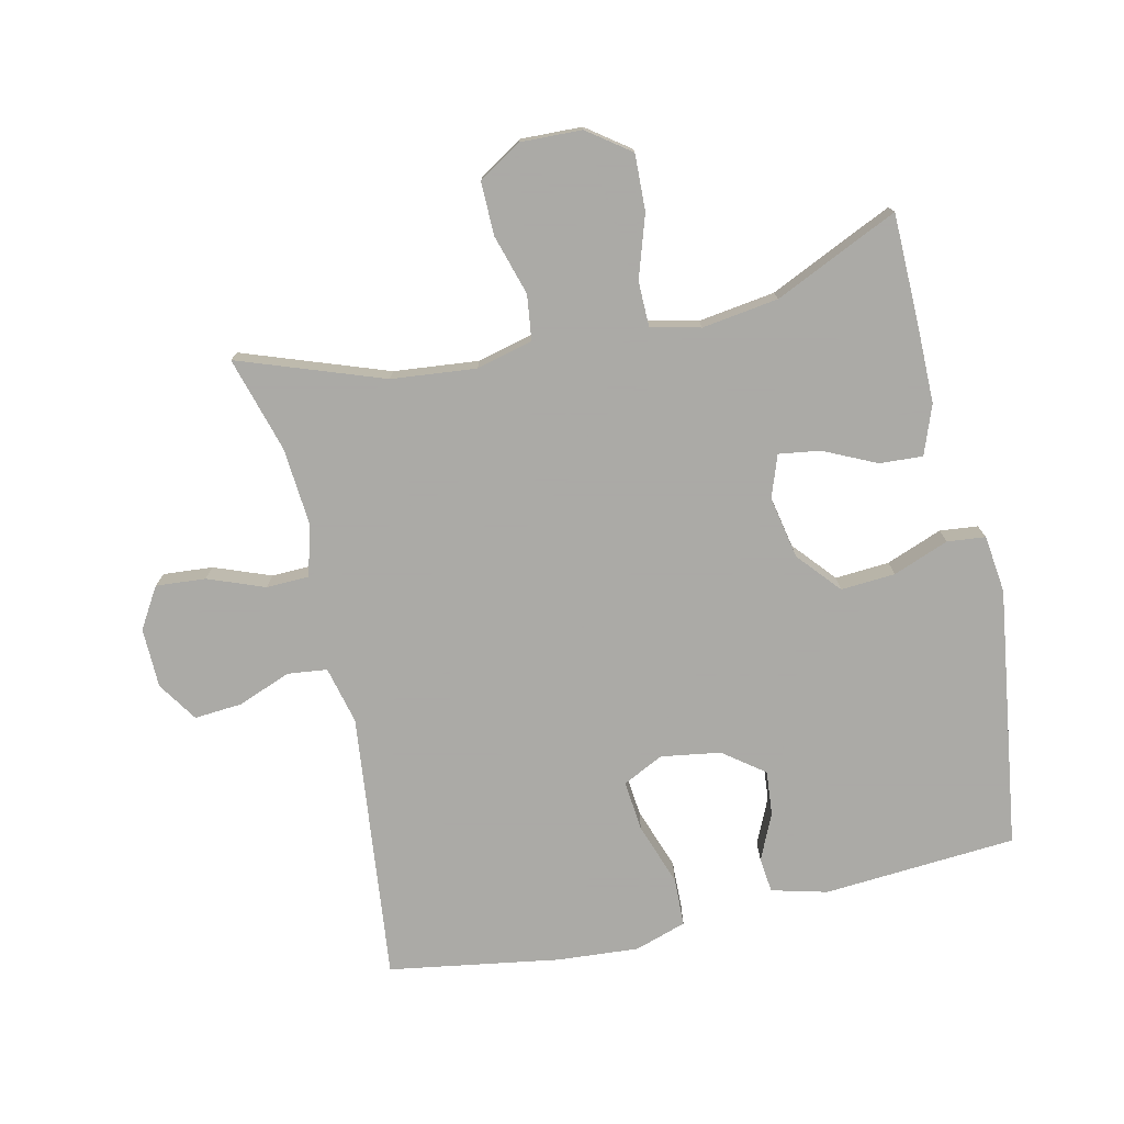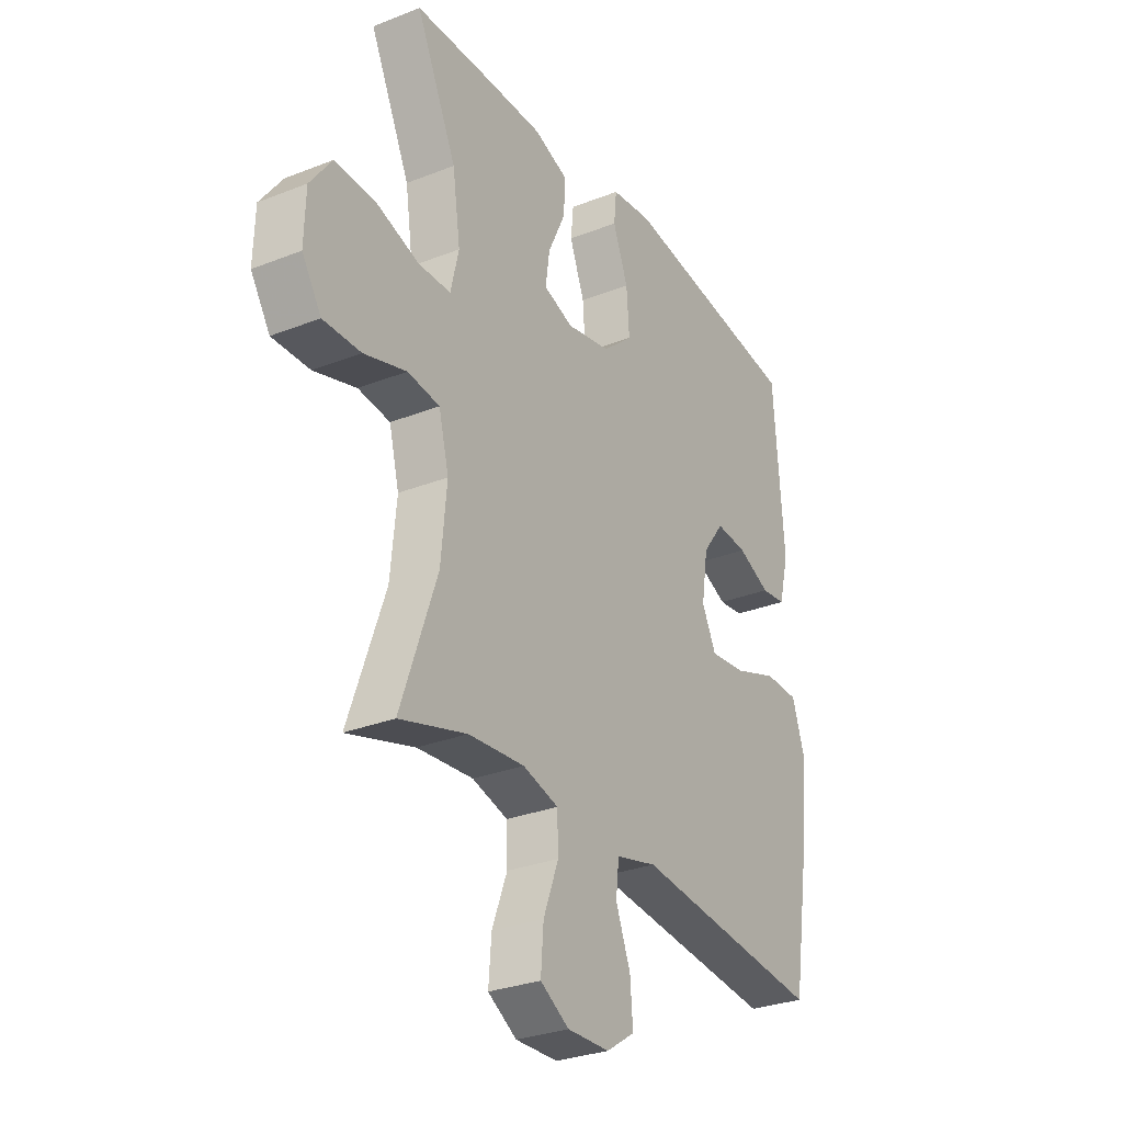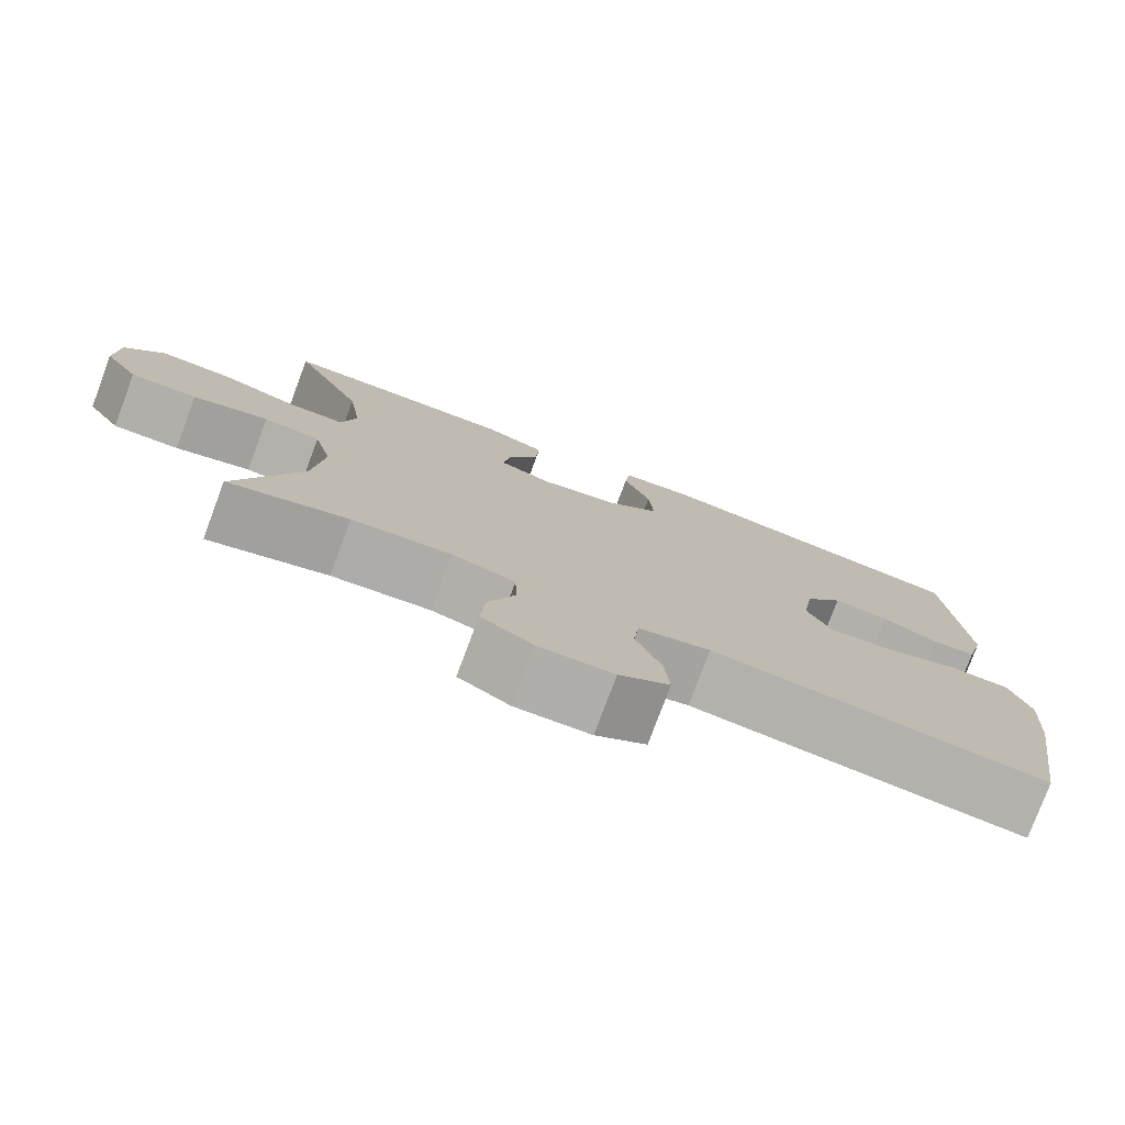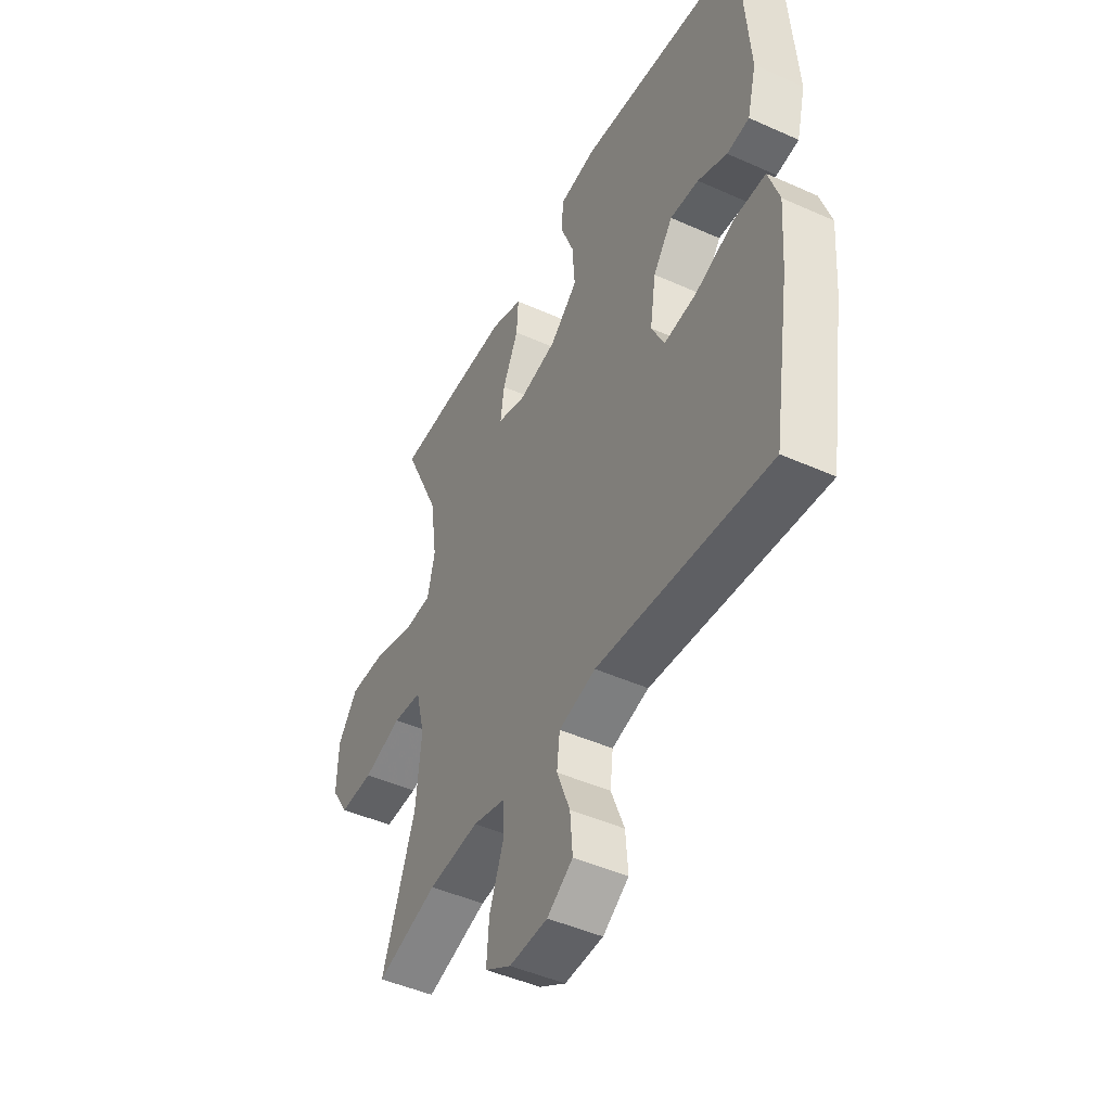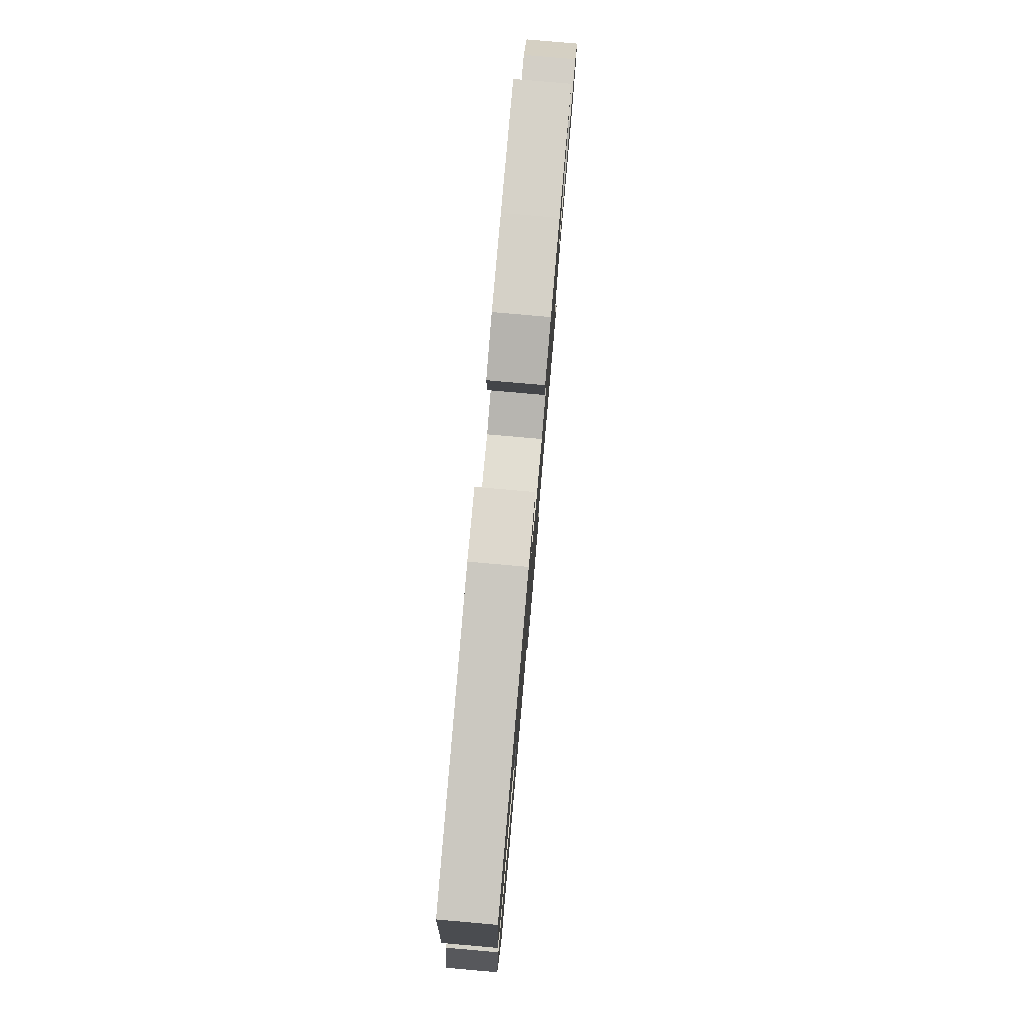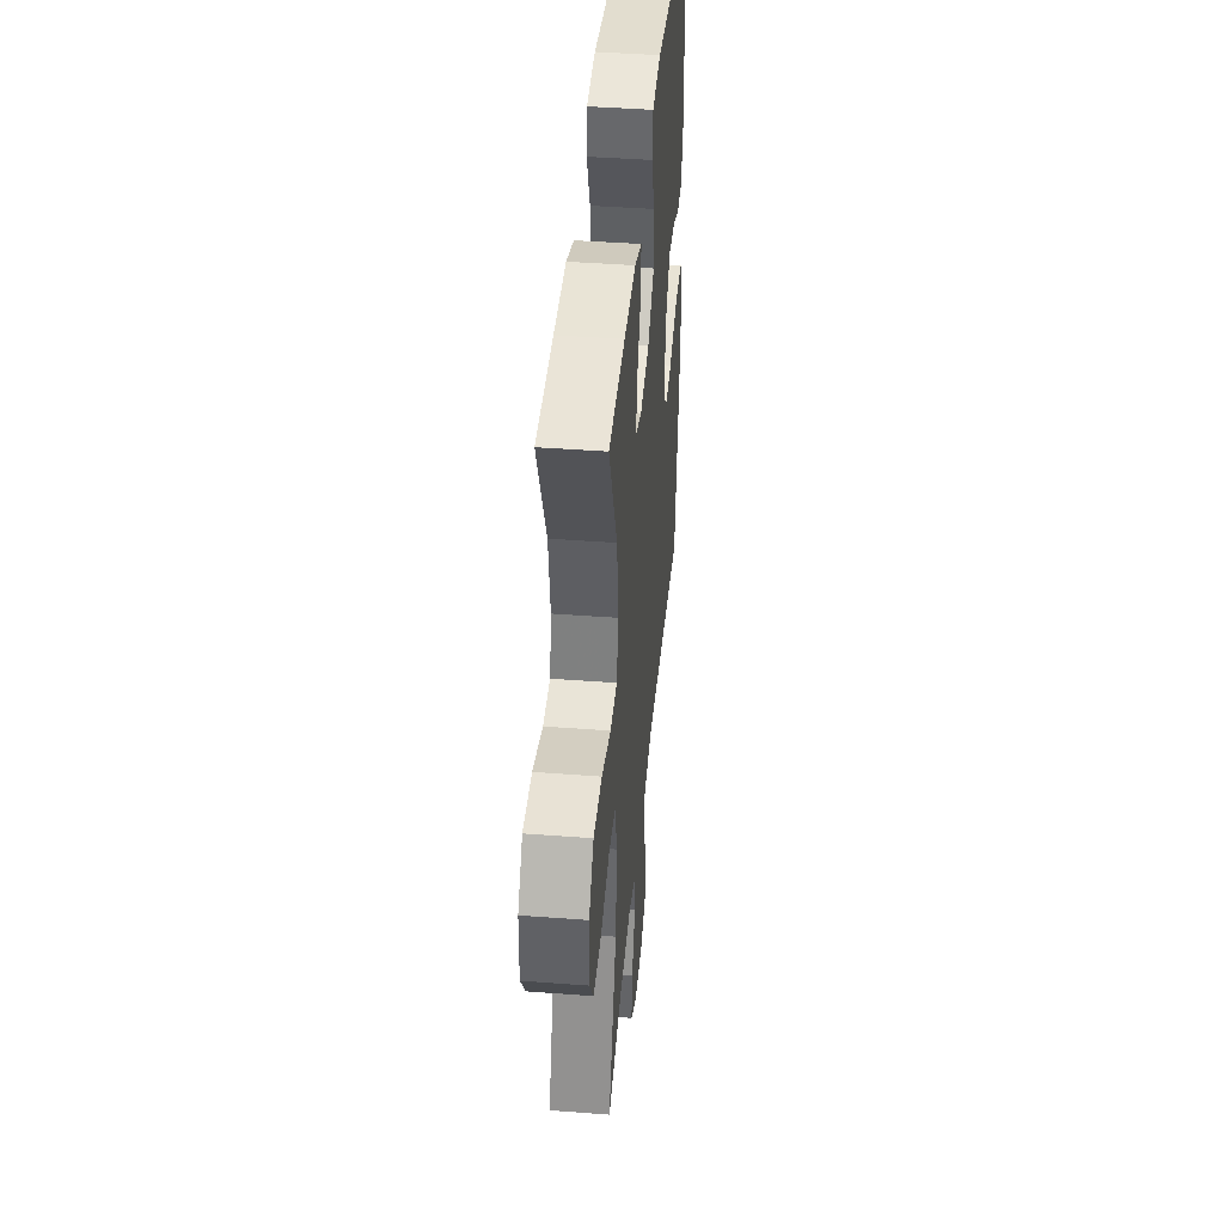
<metadata>
{"format":"obj","ext":"obj","renderer":"f3d","projection":"perspective","resolution":1024,"background":"white","views":[{"elev":-75.7,"azim":-77.4,"up":"+Y"},{"elev":-29.5,"azim":-59.8,"up":"+Z"},{"elev":-78.1,"azim":-20.5,"up":"+Z"},{"elev":-46.5,"azim":62.9,"up":"+Z"},{"elev":79.4,"azim":95.0,"up":"+Z"},{"elev":42.7,"azim":-84.8,"up":"+Z"}]}
</metadata>
<code>
v -0.5 0.07 0.5
v -0.331 0.07 0.503
v -0.209 0.07 0.503
v -0.133 0.07 0.475
v -0.137 0.07 0.408
v -0.175 0.07 0.327
v -0.184 0.07 0.263
v -0.119 0.07 0.24
v -0.023 0.07 0.259
v 0.043 0.07 0.316
v 0.037 0.07 0.4
v 0.004 0.07 0.486
v 0.01 0.07 0.545
v 0.099 0.07 0.556
v 0.5 0.07 0.5
v 0.522 0.07 0.202
v 0.5 0.07 0.116
v 0.446 0.07 0.11
v 0.375 0.07 0.142
v 0.306 0.07 0.148
v 0.259 0.07 0.085
v 0.245 0.07 -0.007
v 0.276 0.07 -0.07
v 0.354 0.07 -0.062
v 0.45 0.07 -0.028
v 0.525 0.07 -0.03
v 0.551 0.07 -0.11
v 0.542 0.07 -0.235
v 0.5 0.07 -0.5
v 0.085 0.07 -0.455
v -0.004 0.07 -0.477
v -0.011 0.07 -0.538
v 0.021 0.07 -0.62
v 0.027 0.07 -0.694
v -0.035 0.07 -0.735
v -0.127 0.07 -0.737
v -0.19 0.07 -0.699
v -0.184 0.07 -0.622
v -0.151 0.07 -0.535
v -0.153 0.07 -0.469
v -0.231 0.07 -0.447
v -0.353 0.07 -0.457
v -0.5 0.07 -0.5
v -0.421 0.07 -0.277
v -0.408 0.07 -0.146
v -0.43 0.07 -0.059
v -0.5 0.07 -0.05
v -0.593 0.07 -0.078
v -0.675 0.07 -0.079
v -0.717 0.07 -0.013
v -0.714 0.07 0.082
v -0.666 0.07 0.148
v -0.579 0.07 0.145
v -0.483 0.07 0.114
v -0.413 0.07 0.115
v -0.395 0.07 0.191
v -0.412 0.07 0.309
v -0.5 0 0.5
v -0.331 0 0.503
v -0.209 0 0.503
v -0.133 0 0.475
v -0.137 0 0.408
v -0.175 0 0.327
v -0.184 0 0.263
v -0.119 0 0.24
v -0.023 0 0.259
v 0.043 0 0.316
v 0.037 0 0.4
v 0.004 0 0.486
v 0.01 0 0.545
v 0.099 0 0.556
v 0.5 0 0.5
v 0.522 0 0.202
v 0.5 0 0.116
v 0.446 0 0.11
v 0.375 0 0.142
v 0.306 0 0.148
v 0.259 0 0.085
v 0.245 0 -0.007
v 0.276 0 -0.07
v 0.354 0 -0.062
v 0.45 0 -0.028
v 0.525 0 -0.03
v 0.551 0 -0.11
v 0.542 0 -0.235
v 0.5 0 -0.5
v 0.085 0 -0.455
v -0.004 0 -0.477
v -0.011 0 -0.538
v 0.021 0 -0.62
v 0.027 0 -0.694
v -0.035 0 -0.735
v -0.127 0 -0.737
v -0.19 0 -0.699
v -0.184 0 -0.622
v -0.151 0 -0.535
v -0.153 0 -0.469
v -0.231 0 -0.447
v -0.353 0 -0.457
v -0.5 0 -0.5
v -0.421 0 -0.277
v -0.408 0 -0.146
v -0.43 0 -0.059
v -0.5 0 -0.05
v -0.593 0 -0.078
v -0.675 0 -0.079
v -0.717 0 -0.013
v -0.714 0 0.082
v -0.666 0 0.148
v -0.579 0 0.145
v -0.483 0 0.114
v -0.413 0 0.115
v -0.395 0 0.191
v -0.412 0 0.309
f 51 52 53 54
f 51 54 55
f 50 51 55
f 47 48 49 50
f 46 47 50 55
f 45 46 55 56
f 42 43 44
f 41 42 44 45
f 40 41 45 56
f 36 37 38 39
f 36 39 40
f 35 36 40
f 32 33 34 35
f 31 32 35 40
f 30 31 40 56
f 24 25 26 27
f 23 24 27 28
f 16 17 18 19
f 16 19 20
f 15 16 20
f 14 15 20 21
f 11 12 13 14
f 10 11 14 21
f 3 4 5 6
f 3 6 7
f 57 1 2 3
f 57 3 7
f 56 57 7 8
f 30 56 8
f 23 28 29 30
f 22 23 30 8
f 9 10 21 22
f 8 9 22
f 111 110 109 108
f 112 111 108
f 112 108 107
f 107 106 105 104
f 112 107 104 103
f 113 112 103 102
f 101 100 99
f 102 101 99 98
f 113 102 98 97
f 96 95 94 93
f 97 96 93
f 97 93 92
f 92 91 90 89
f 97 92 89 88
f 113 97 88 87
f 84 83 82 81
f 85 84 81 80
f 76 75 74 73
f 77 76 73
f 77 73 72
f 78 77 72 71
f 71 70 69 68
f 78 71 68 67
f 63 62 61 60
f 64 63 60
f 60 59 58 114
f 64 60 114
f 65 64 114 113
f 65 113 87
f 87 86 85 80
f 65 87 80 79
f 79 78 67 66
f 79 66 65
f 1 58 59 2
f 2 59 60 3
f 3 60 61 4
f 4 61 62 5
f 5 62 63 6
f 6 63 64 7
f 7 64 65 8
f 8 65 66 9
f 9 66 67 10
f 10 67 68 11
f 11 68 69 12
f 12 69 70 13
f 13 70 71 14
f 14 71 72 15
f 15 72 73 16
f 16 73 74 17
f 17 74 75 18
f 18 75 76 19
f 19 76 77 20
f 20 77 78 21
f 21 78 79 22
f 22 79 80 23
f 23 80 81 24
f 24 81 82 25
f 25 82 83 26
f 26 83 84 27
f 27 84 85 28
f 28 85 86 29
f 29 86 87 30
f 30 87 88 31
f 31 88 89 32
f 32 89 90 33
f 33 90 91 34
f 34 91 92 35
f 35 92 93 36
f 36 93 94 37
f 37 94 95 38
f 38 95 96 39
f 39 96 97 40
f 40 97 98 41
f 41 98 99 42
f 42 99 100 43
f 43 100 101 44
f 44 101 102 45
f 45 102 103 46
f 46 103 104 47
f 47 104 105 48
f 48 105 106 49
f 49 106 107 50
f 50 107 108 51
f 51 108 109 52
f 52 109 110 53
f 53 110 111 54
f 54 111 112 55
f 55 112 113 56
f 56 113 114 57
f 57 114 58 1

</code>
